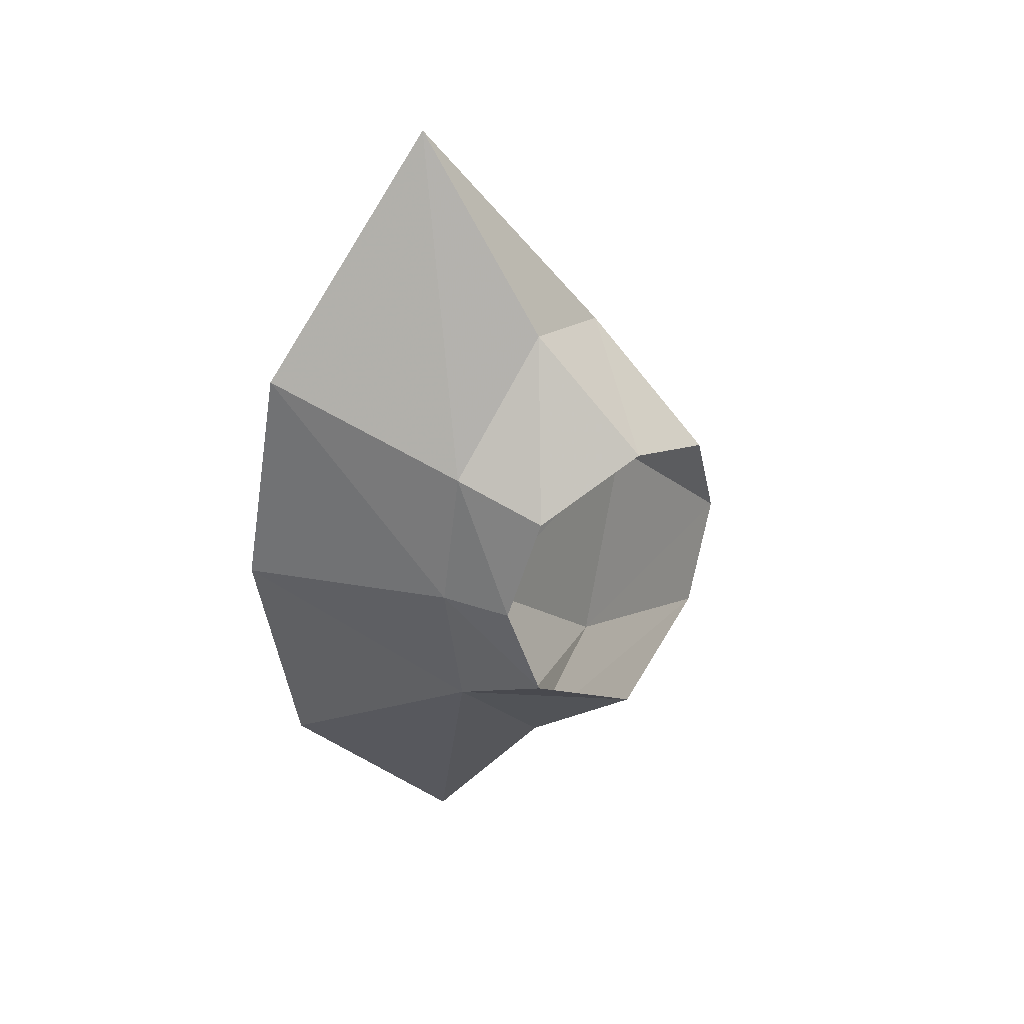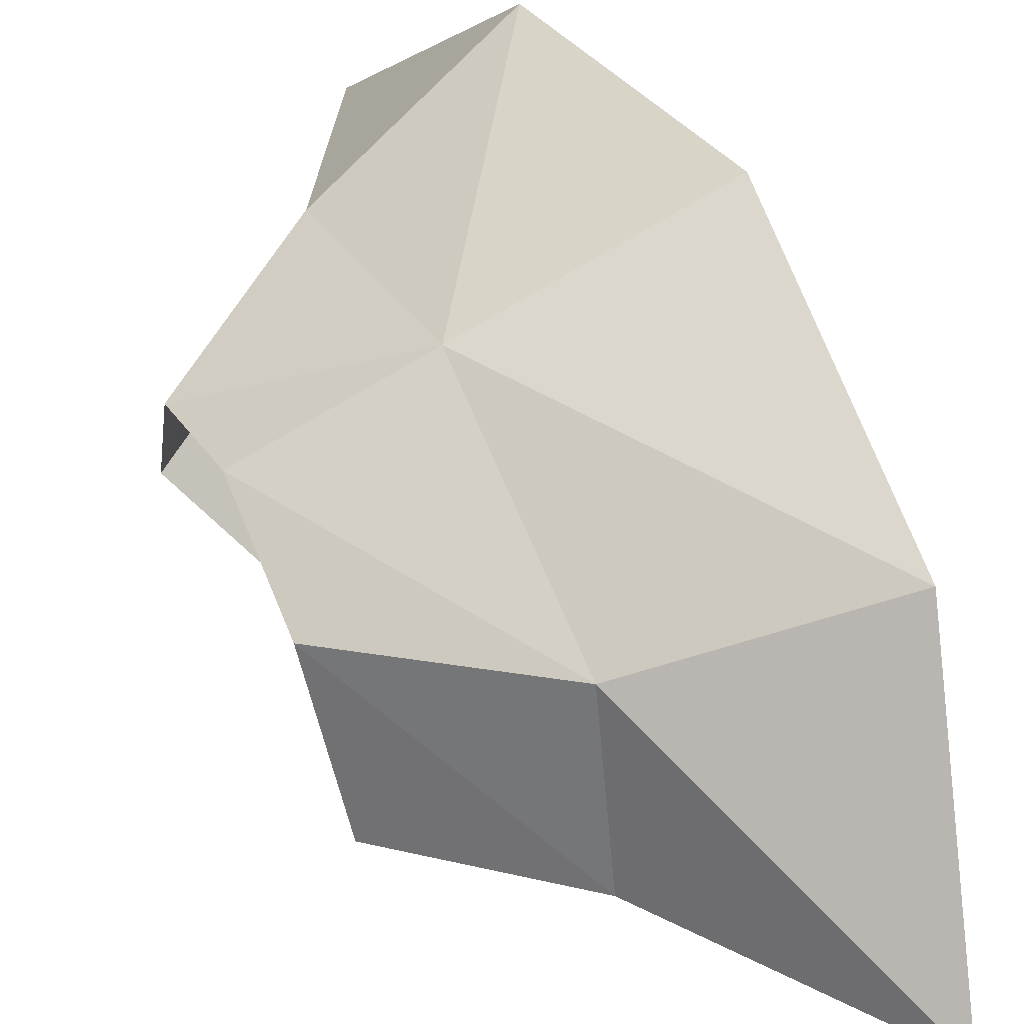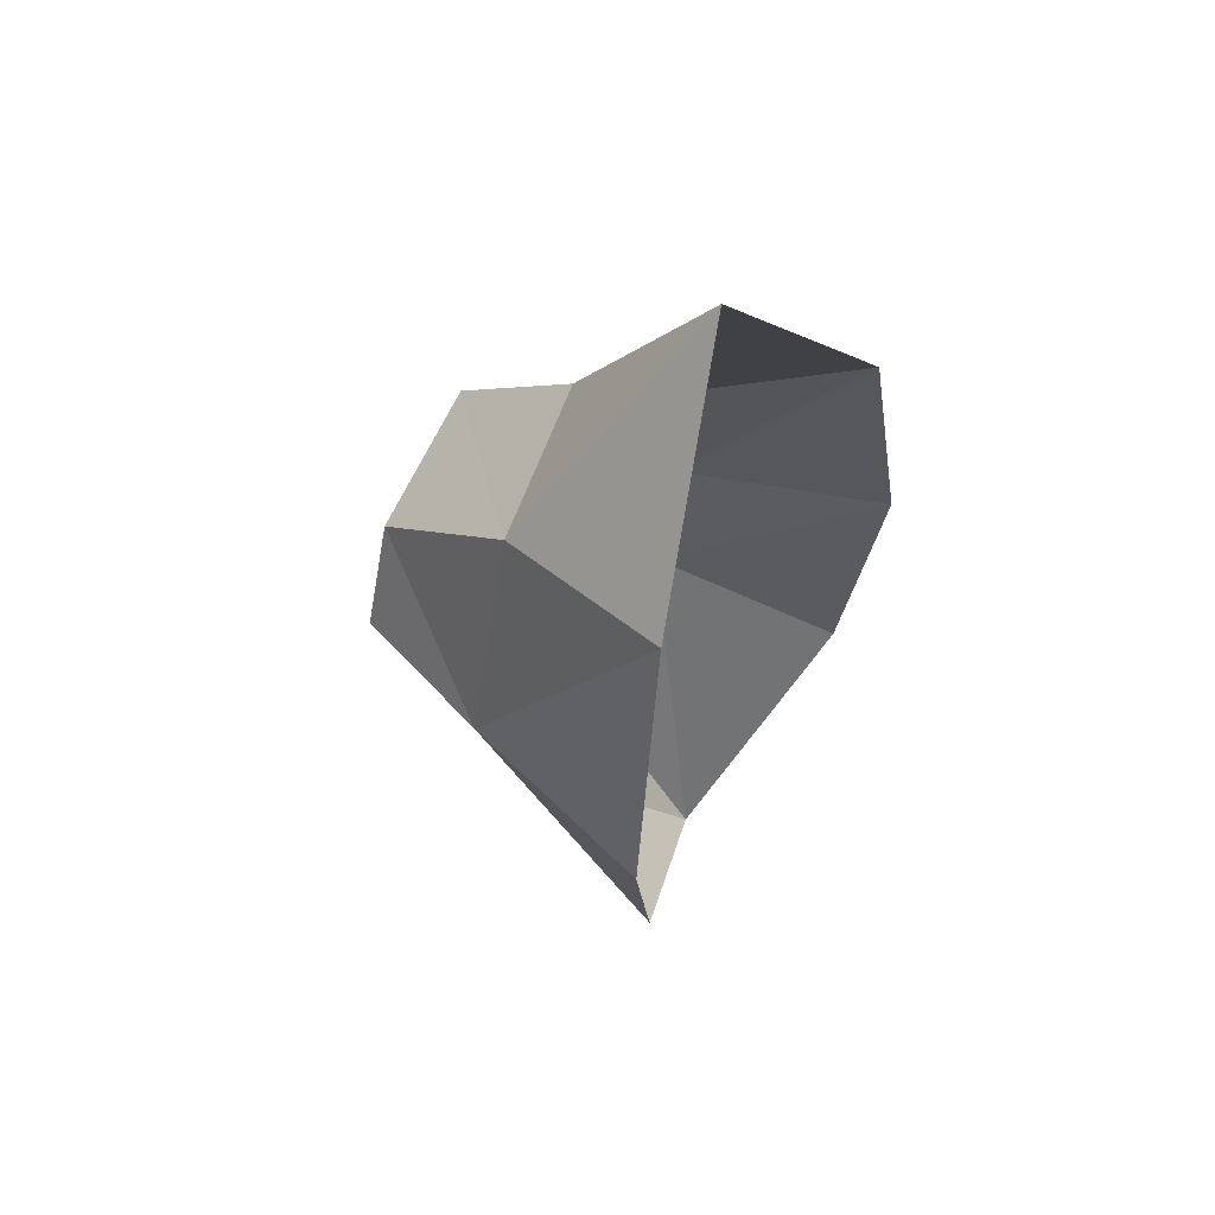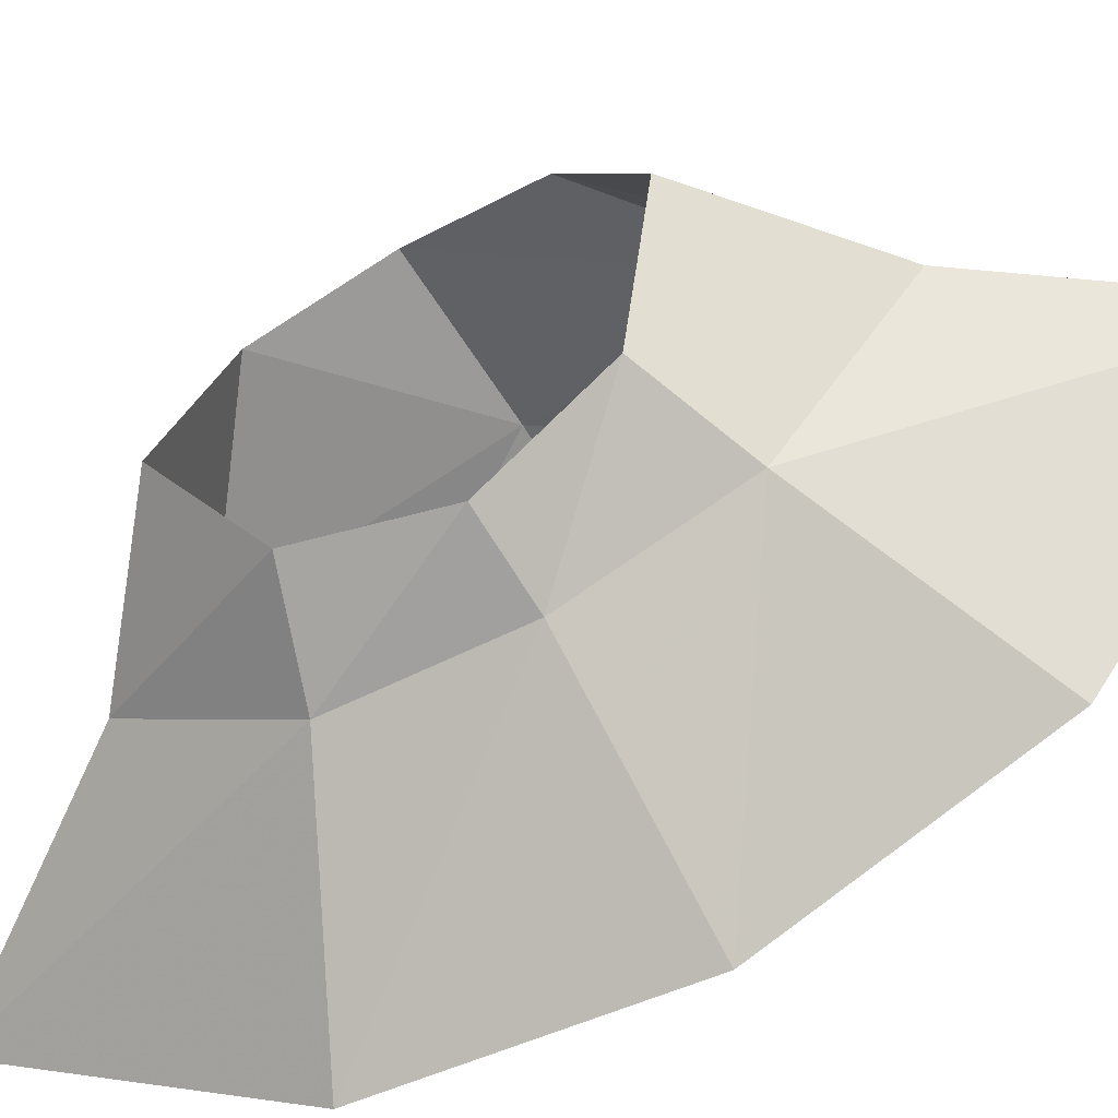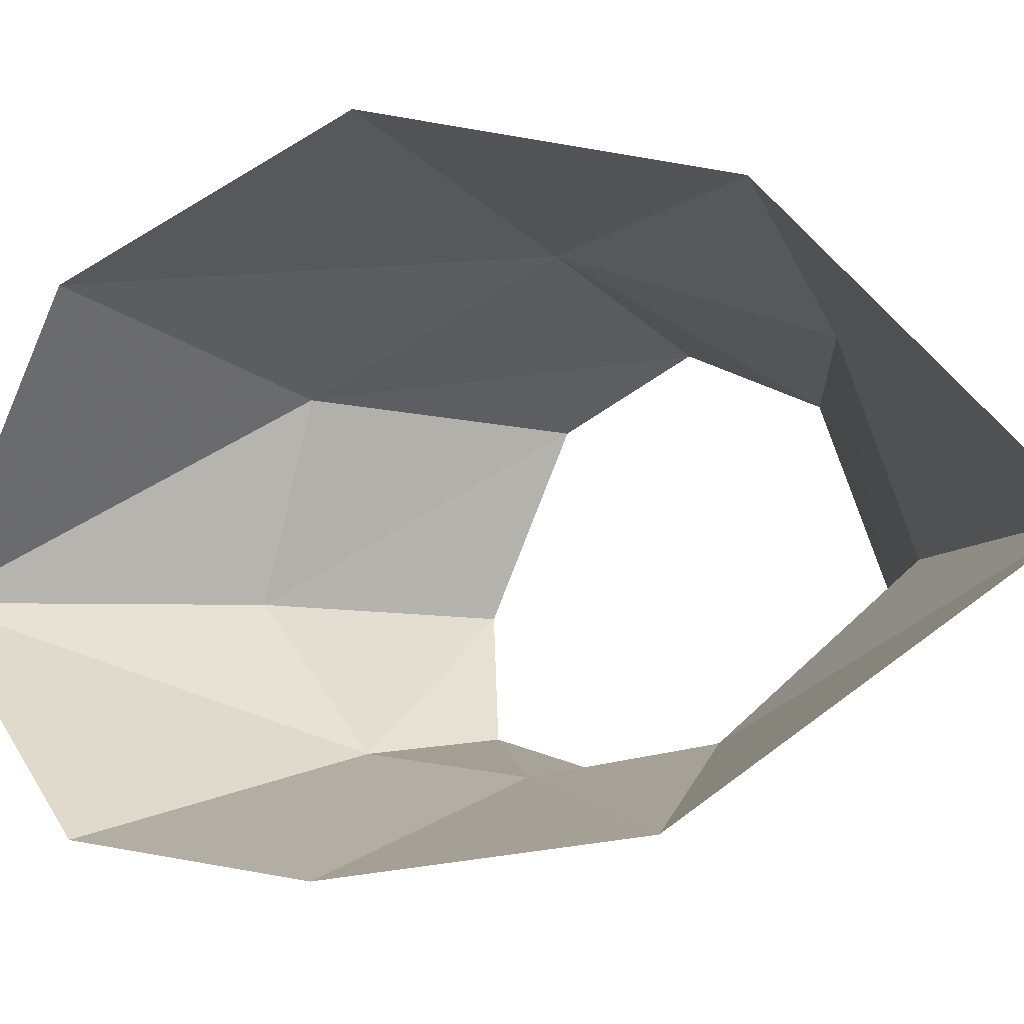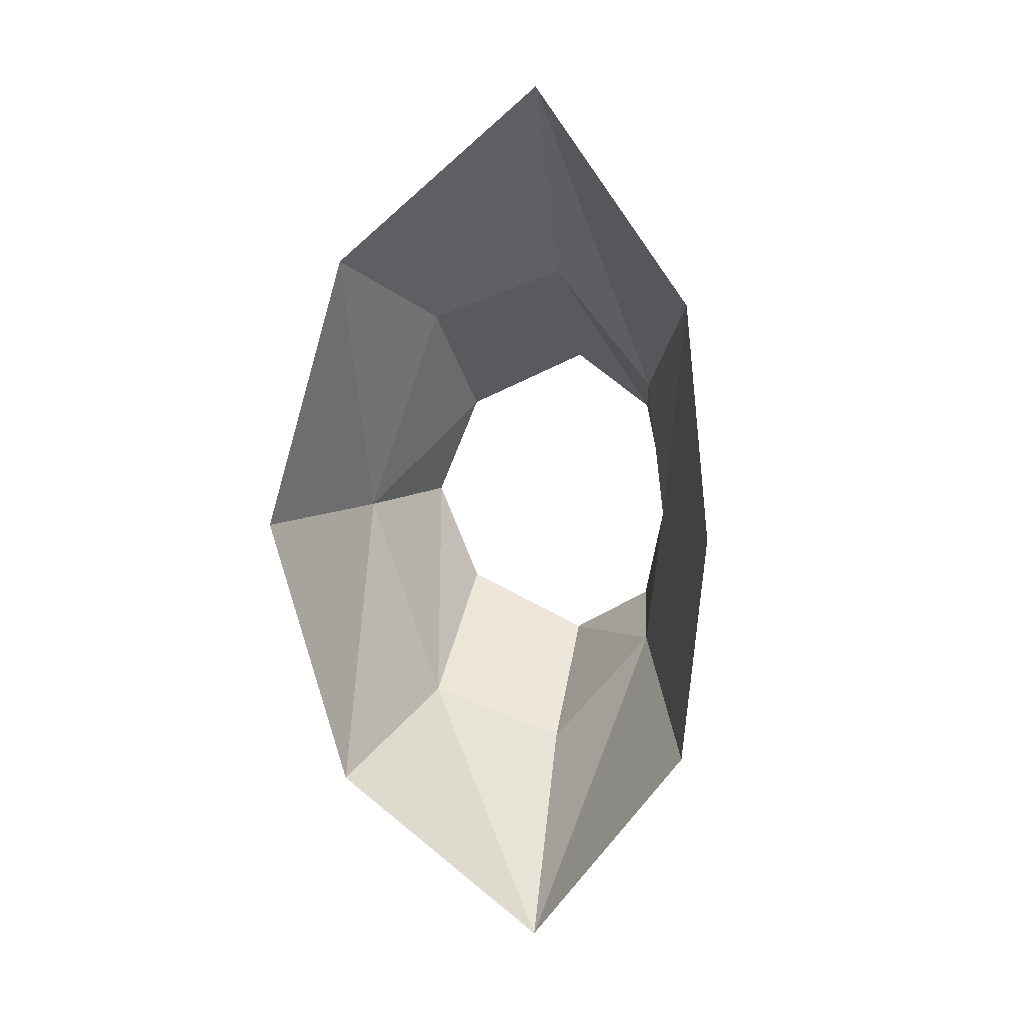
<metadata>
{"format":"obj","ext":"obj","renderer":"f3d","projection":"perspective","resolution":1024,"background":"white","views":[{"elev":36.3,"azim":30.5,"up":"+Z"},{"elev":48.6,"azim":155.2,"up":"+Y"},{"elev":59.2,"azim":-151.7,"up":"+Z"},{"elev":-74.6,"azim":119.8,"up":"+Y"},{"elev":-6.2,"azim":-51.0,"up":"+Y"},{"elev":7.2,"azim":-79.6,"up":"+Z"}]}
</metadata>
<code>
g headFill_beastman_mesh
v 0.2674 -0.007751 0.1378
v 0.2507 -0.06397 0.07263
v 0.1971 -0.006267 0.2382
v 0.2627 0.06479 0.1111
v 0.1971 -0.006267 0.2382
v 0.1971 -0.006267 0.2382
v 0.168 0.09746 0.1431
v 0.2619 0.1041 -0.002074
v 0.3361 0.05519 0.05537
v 0.3313 -0.01183 0.08623
v 0.2674 -0.007751 0.1378
v 0.2984 -0.05799 0.05718
v 0.2507 -0.06397 0.07263
v 0.336 0.07839 -1.993e-16
v 0.2858 -0.07143 -1.876e-16
v 0.2627 0.06479 -0.1153
v 0.3361 0.05519 -0.05537
v 0.168 0.09746 -0.1473
v 0.2464 -0.07352 -0.002074
v 0.2984 -0.05799 -0.05718
v 0.1544 -0.09413 0.12
v 0.1971 -0.006267 0.2382
v 0.1399 -0.1077 -0.002074
v 0.2507 -0.06397 -0.07677
v 0.3313 -0.01183 -0.08623
v 0.1544 -0.09413 -0.1241
v 0.1971 -0.006267 -0.2424
v 0.2674 -0.007751 -0.1419
v 0.1971 -0.006267 -0.2424
v 0.2627 0.06479 -0.1153
v 0.168 0.09746 -0.1473
v 0.1971 -0.006267 -0.2424
v 0.1971 -0.006267 -0.2424
v 0.2674 -0.007751 -0.1419
v 0.3361 0.05519 -0.05537
v 0.3361 0.05519 -0.05537
v 0.3313 -0.01183 -0.08623
v 0.168 0.09746 -0.1473
v 0.2619 0.1041 -0.002074
v 0.1572 0.1364 -0.002074
v 0.168 0.09746 0.1431
g headFill_beastman_mesh_0
f 3 2 1
f 5 1 4
f 7 6 4
f 7 4 8
f 4 9 8
f 9 4 10
f 4 11 10
f 10 1 12
f 11 13 12
f 9 14 8
f 15 12 13
f 8 14 16
f 14 17 16
f 8 16 18
f 19 15 13
f 20 15 19
f 19 13 21
f 22 21 13
f 23 19 21
f 24 20 19
f 24 19 23
f 20 24 25
f 26 24 23
f 26 27 24
f 24 28 25
f 29 28 24
f 32 31 30
f 34 33 30
f 34 30 35
f 37 34 36
f 40 39 38
f 41 39 40

</code>
